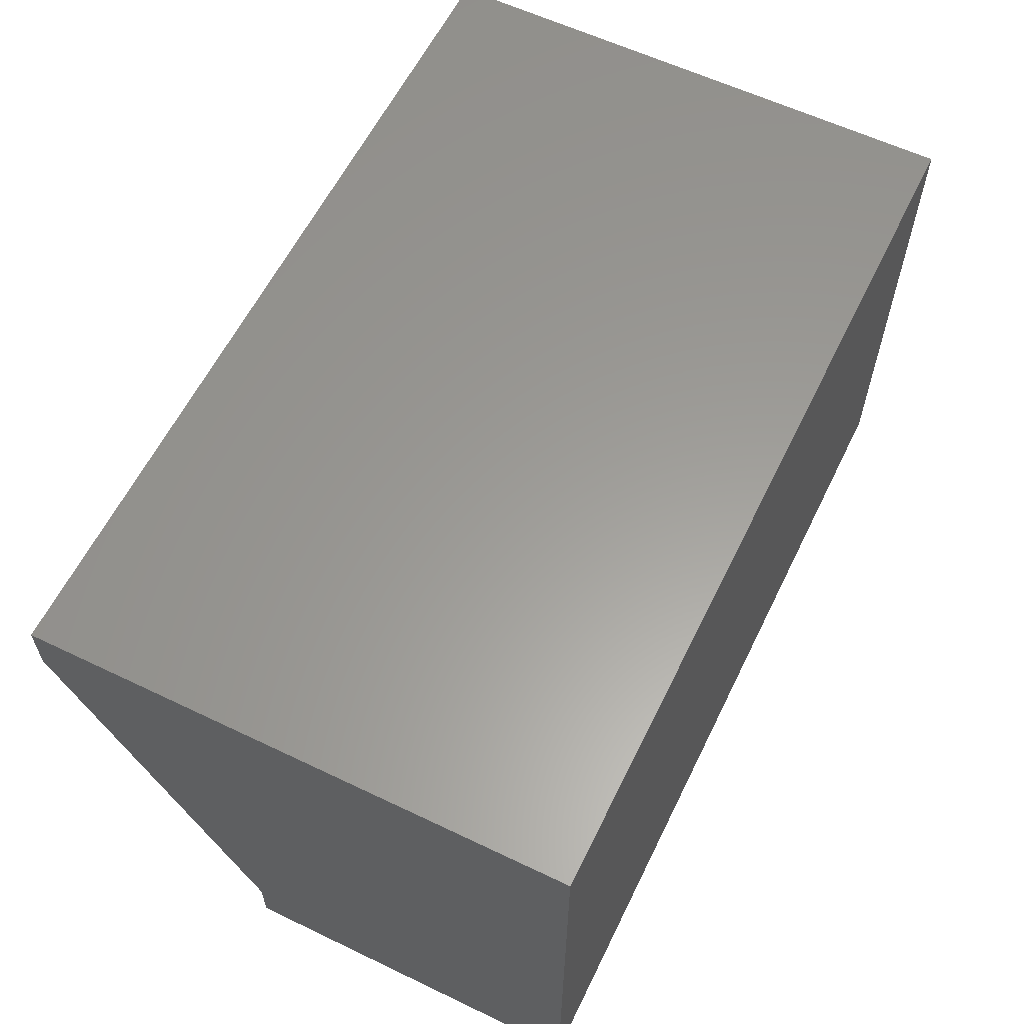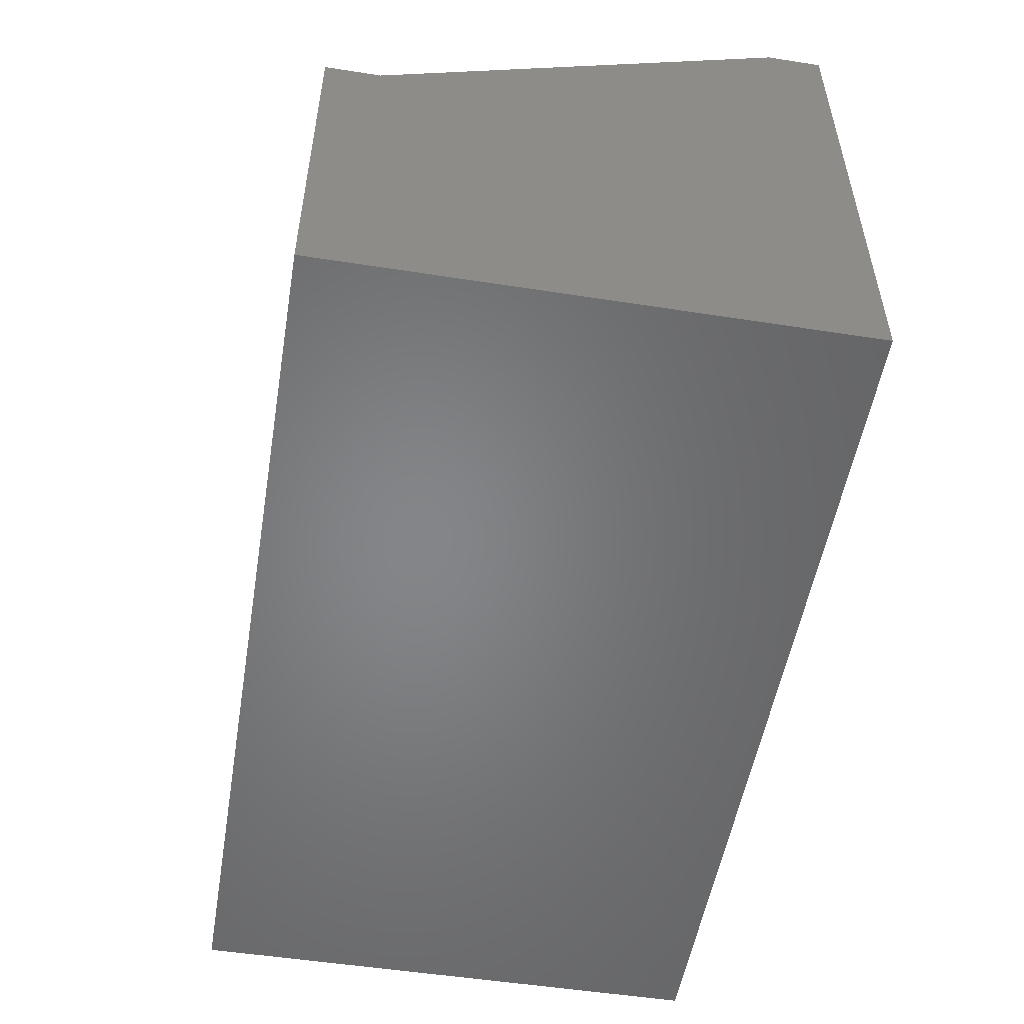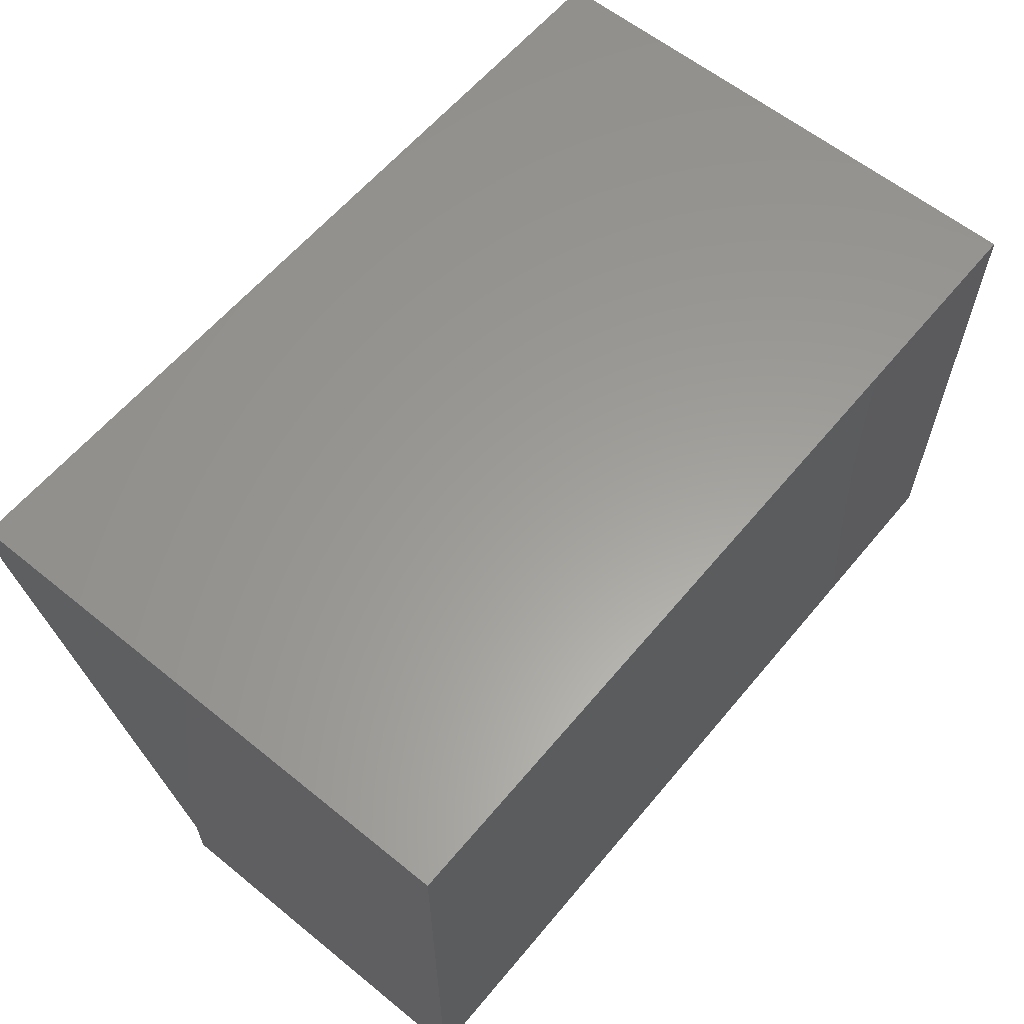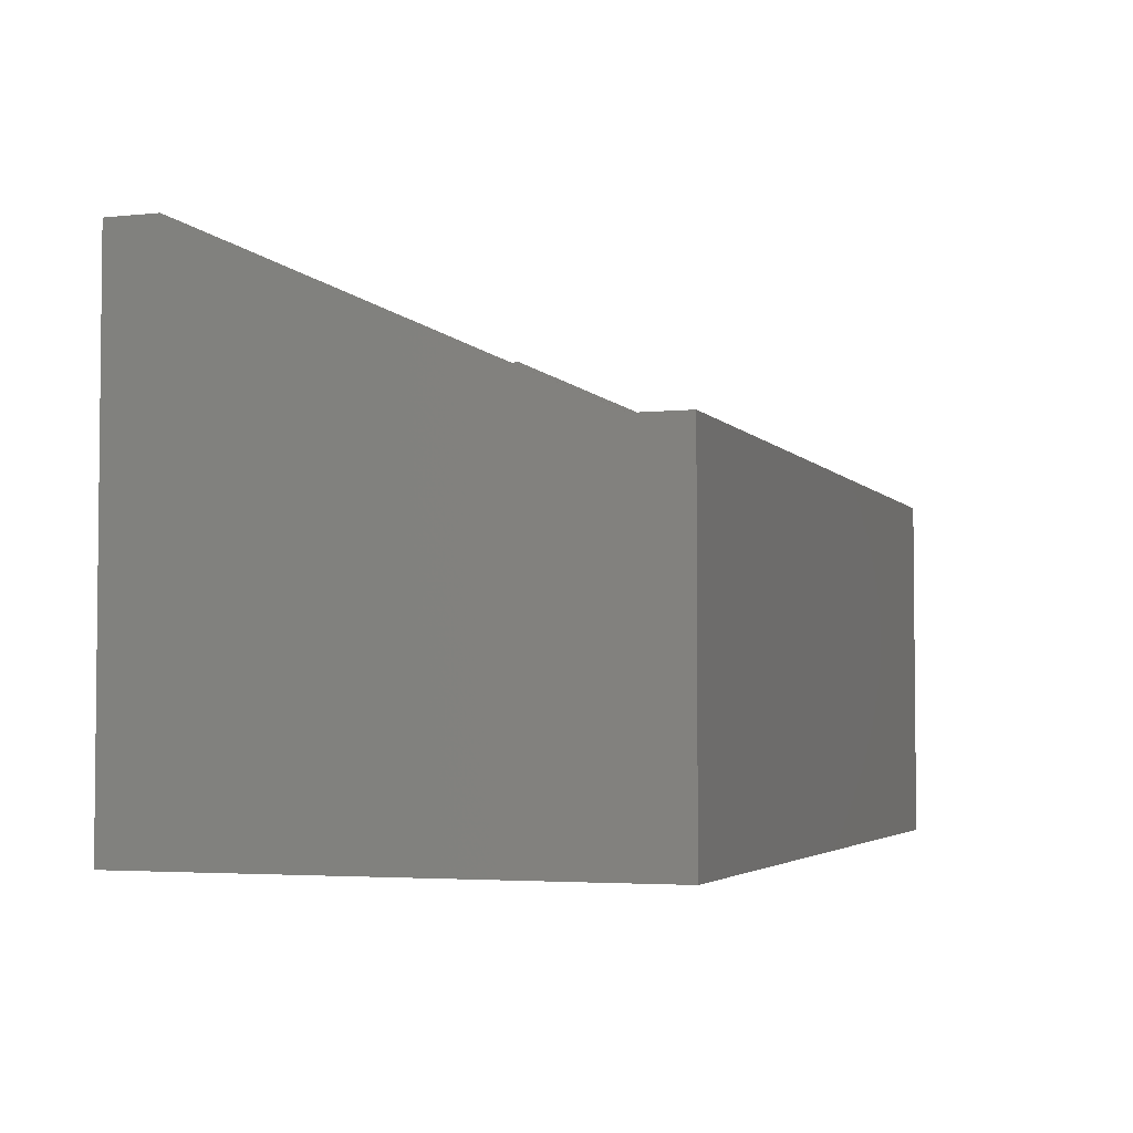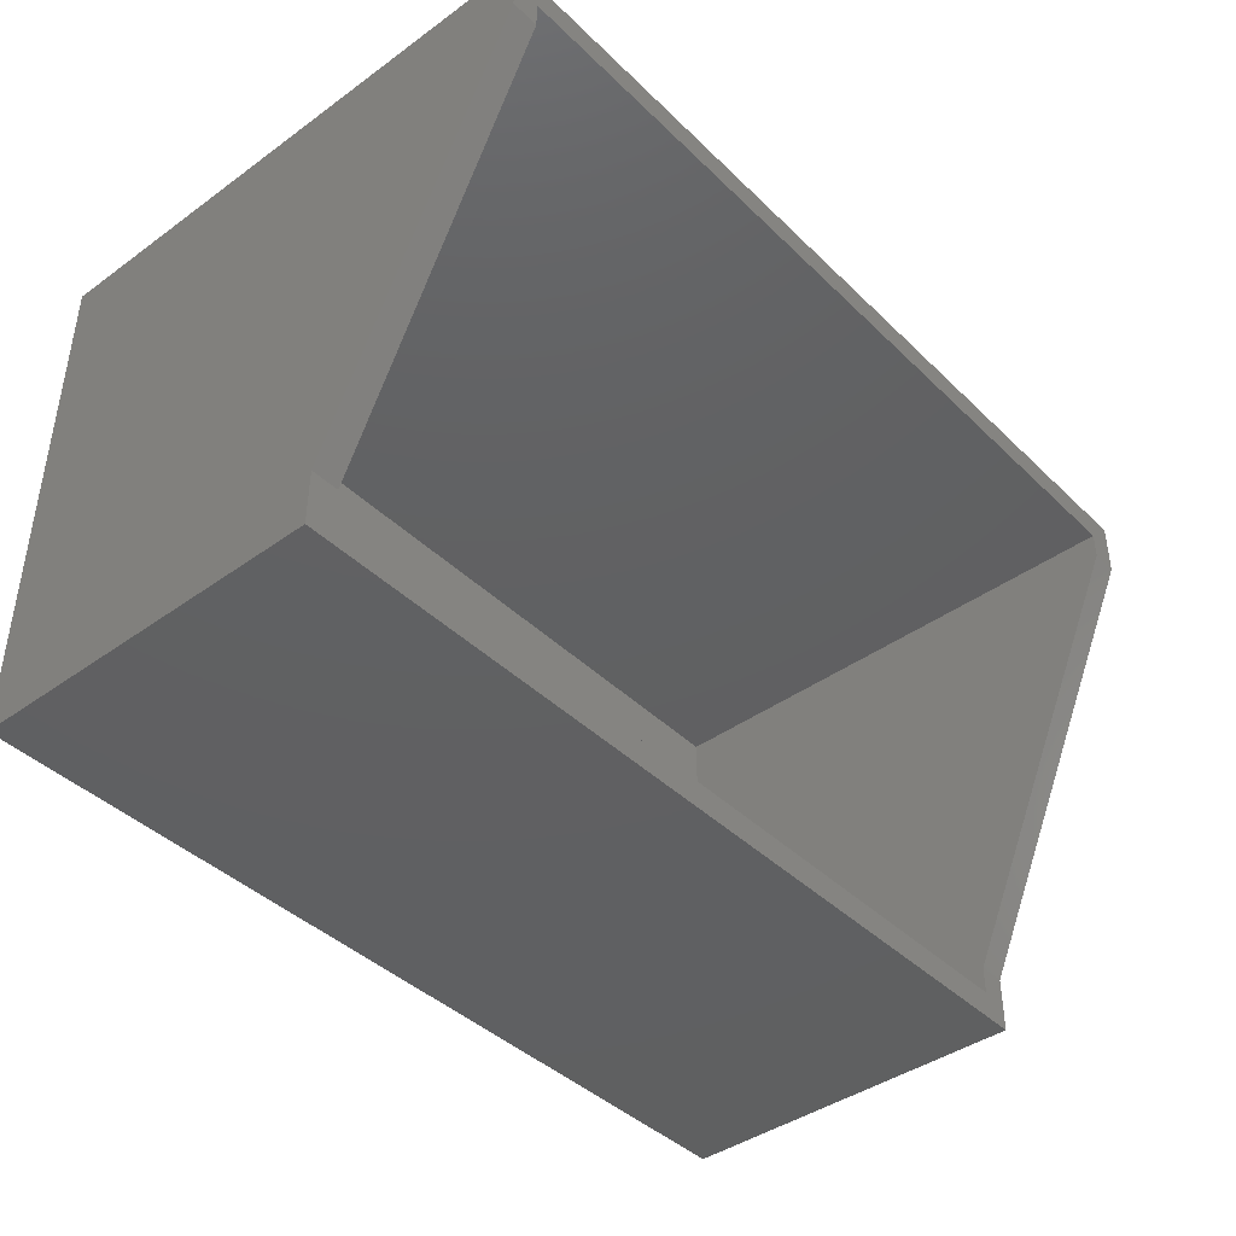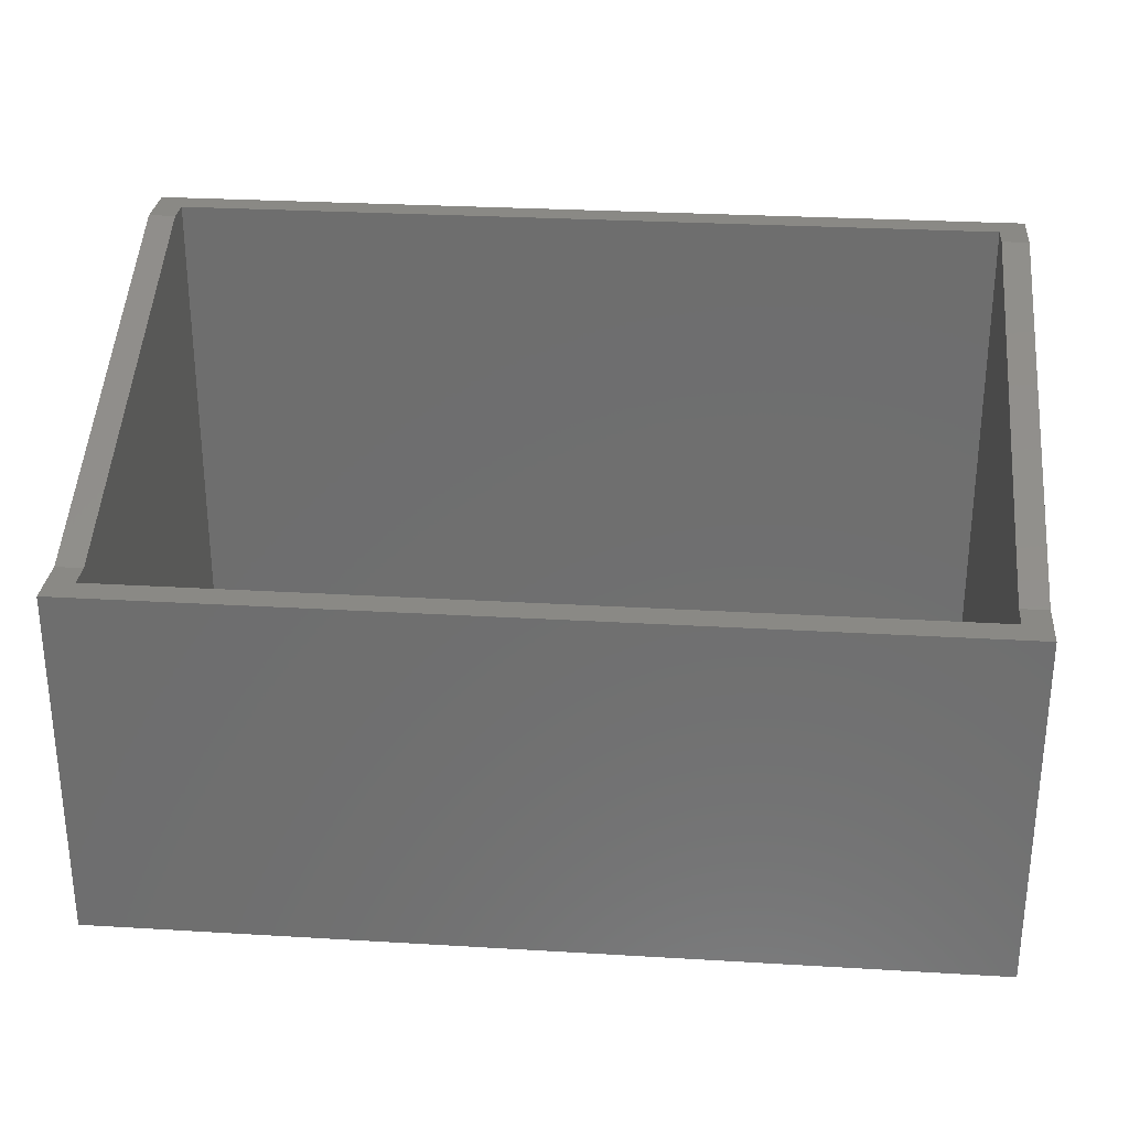
<metadata>
{"format":"stl","ext":"stl","renderer":"f3d","projection":"perspective","resolution":1024,"background":"white","views":[{"elev":60.2,"azim":116.1,"up":"+Y"},{"elev":-52.6,"azim":80.5,"up":"+Z"},{"elev":60.5,"azim":129.6,"up":"+Y"},{"elev":-3.7,"azim":-70.8,"up":"+Z"},{"elev":-41.7,"azim":-49.1,"up":"+Y"},{"elev":28.6,"azim":5.1,"up":"+Z"}]}
</metadata>
<code>
# stl→obj: 24 verts, 44 faces
v -32.5 -19 0
v -32.5 -19 26.4
v -32.5 19 0
v -32.5 -15 26.4
v -32.5 15 40
v -32.5 19 40
v 32.5 -19 0
v 32.5 -19 26.4
v 32.5 19 0
v 32.5 19 40
v -30.5 15 40
v 30.5 17 40
v -30.5 17 40
v 32.5 15 40
v 30.5 15 40
v -30.5 -15 26.4
v 32.5 -15 26.4
v 30.5 -15 26.4
v -30.5 -17 26.4
v 30.5 -17 26.4
v 30.5 17 2
v 30.5 -17 2
v -30.5 17 2
v -30.5 -17 2
f 1 2 3
f 3 2 4
f 3 4 5
f 3 5 6
f 2 1 7
f 8 2 7
f 1 3 7
f 7 3 9
f 3 6 9
f 9 6 10
f 6 5 11
f 12 6 13
f 13 6 11
f 10 6 12
f 14 12 15
f 10 12 14
f 16 11 5
f 4 16 5
f 8 17 18
f 19 8 20
f 20 8 18
f 2 8 19
f 4 19 16
f 2 19 4
f 8 7 9
f 17 8 9
f 10 17 9
f 14 17 10
f 17 14 15
f 18 17 15
f 18 15 12
f 18 12 21
f 18 21 20
f 21 22 20
f 21 12 13
f 23 21 13
f 23 13 11
f 19 23 16
f 16 23 11
f 24 23 19
f 20 22 19
f 19 22 24
f 22 21 23
f 24 22 23

</code>
